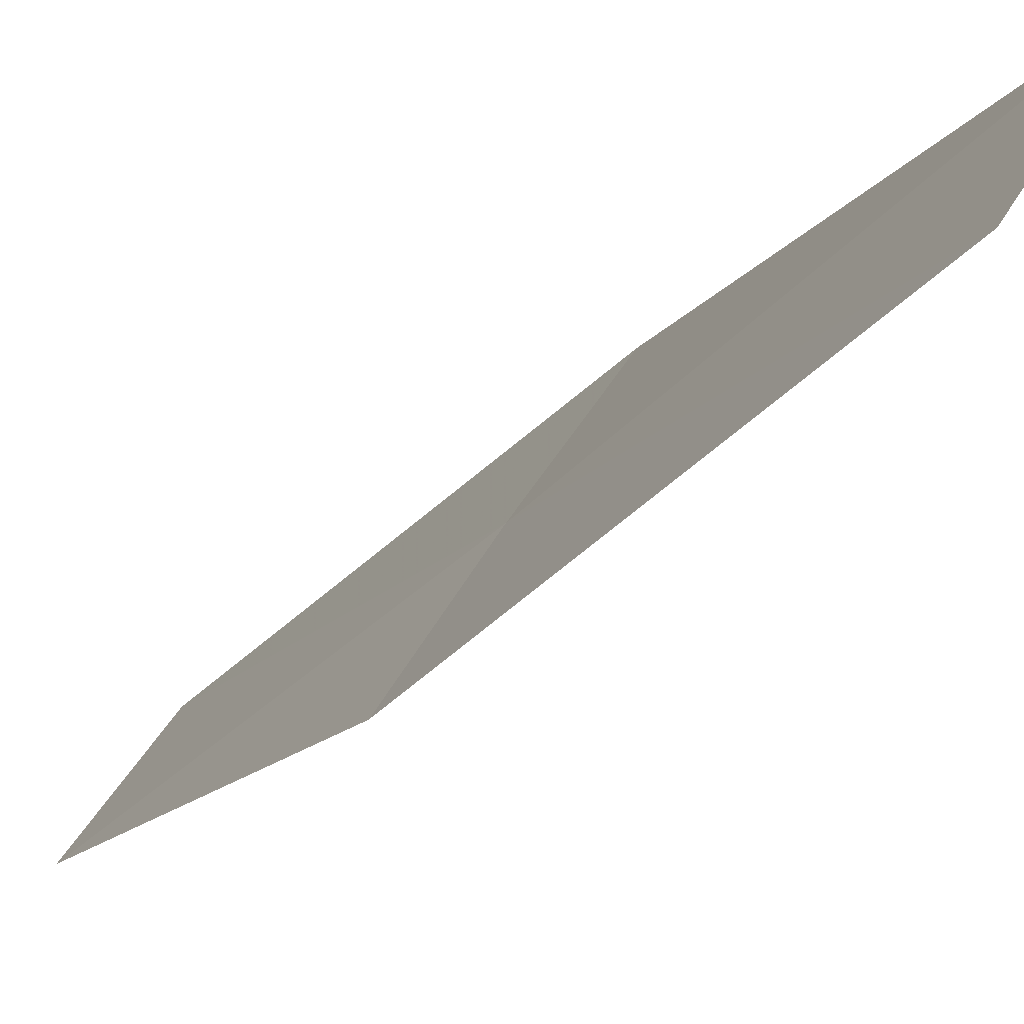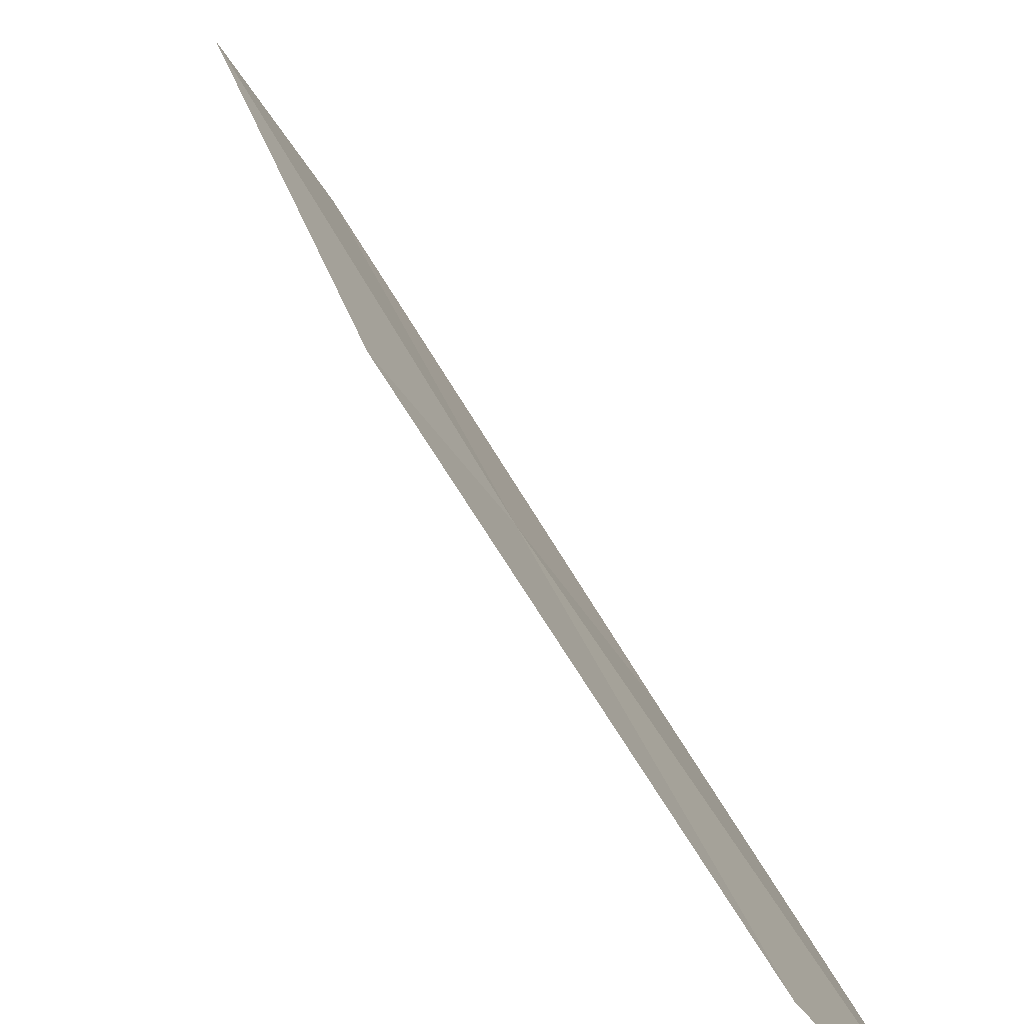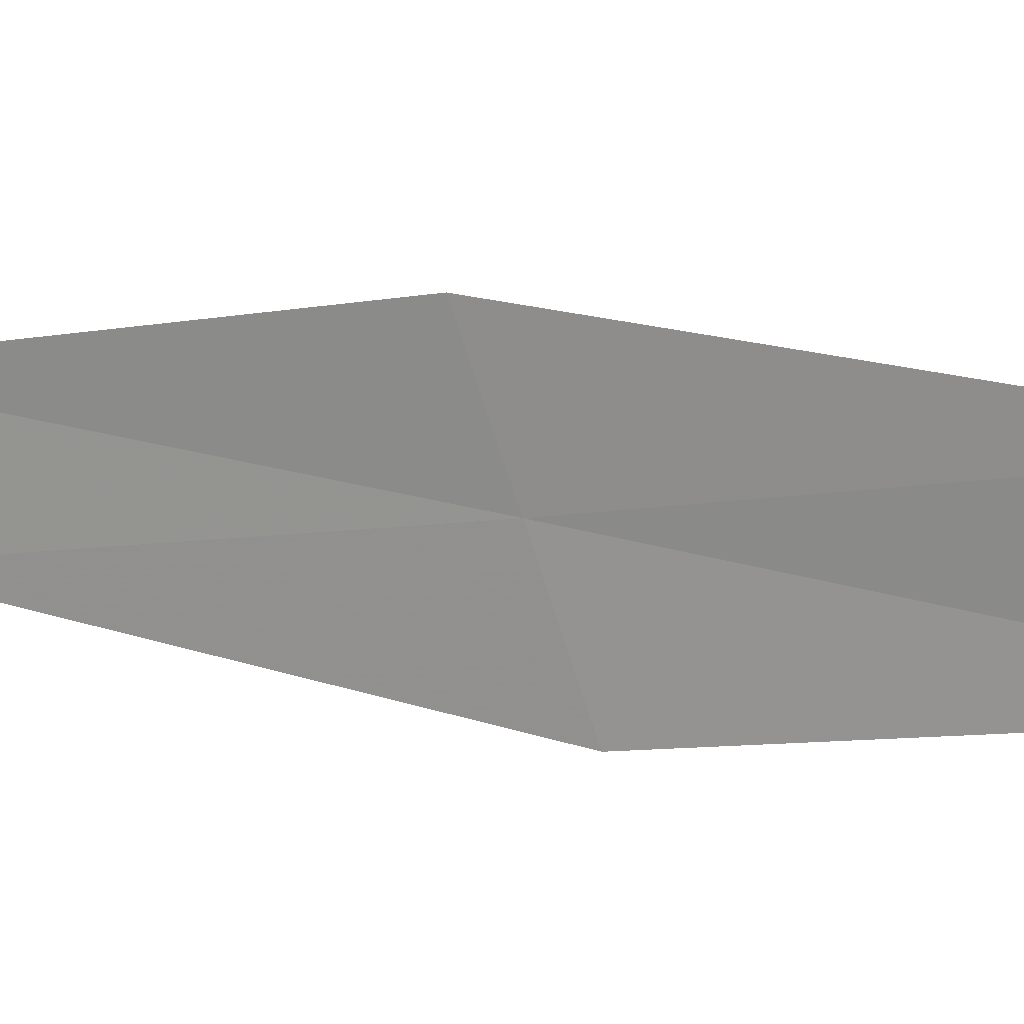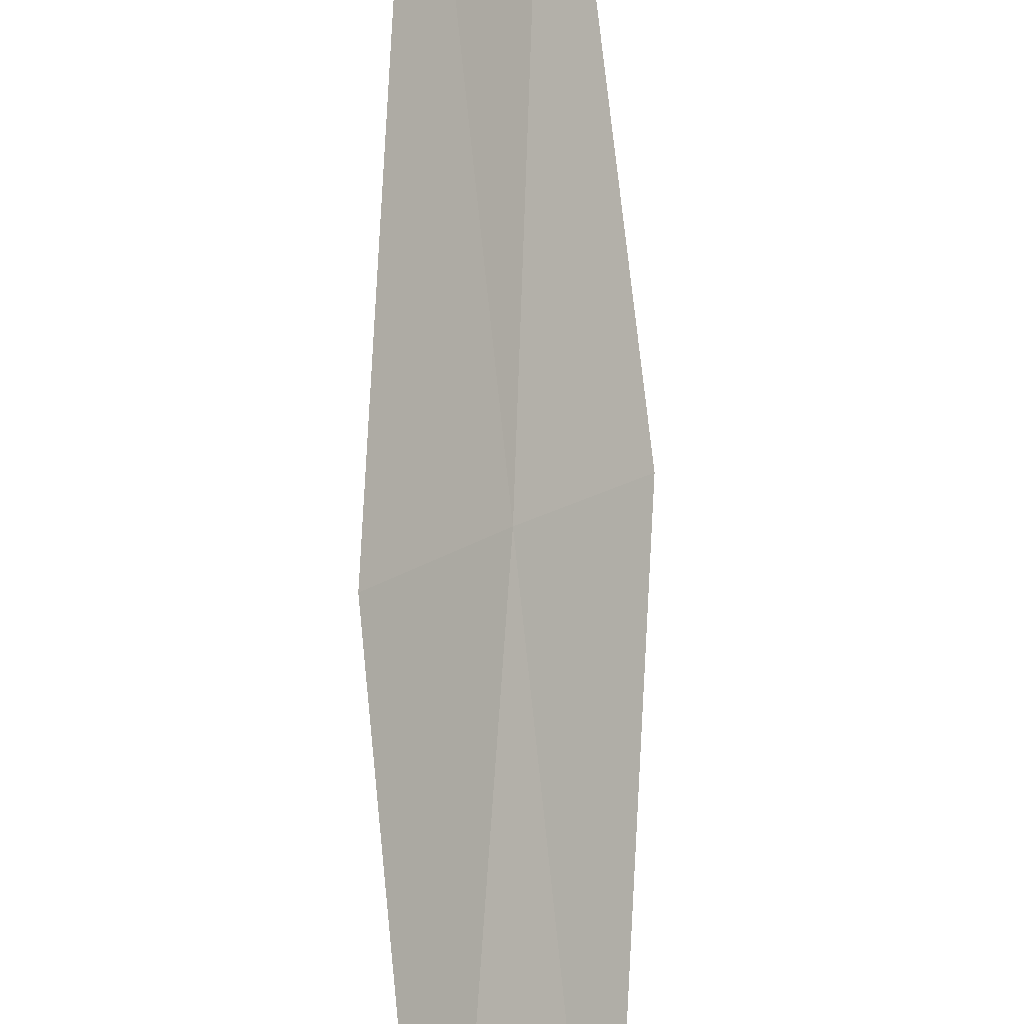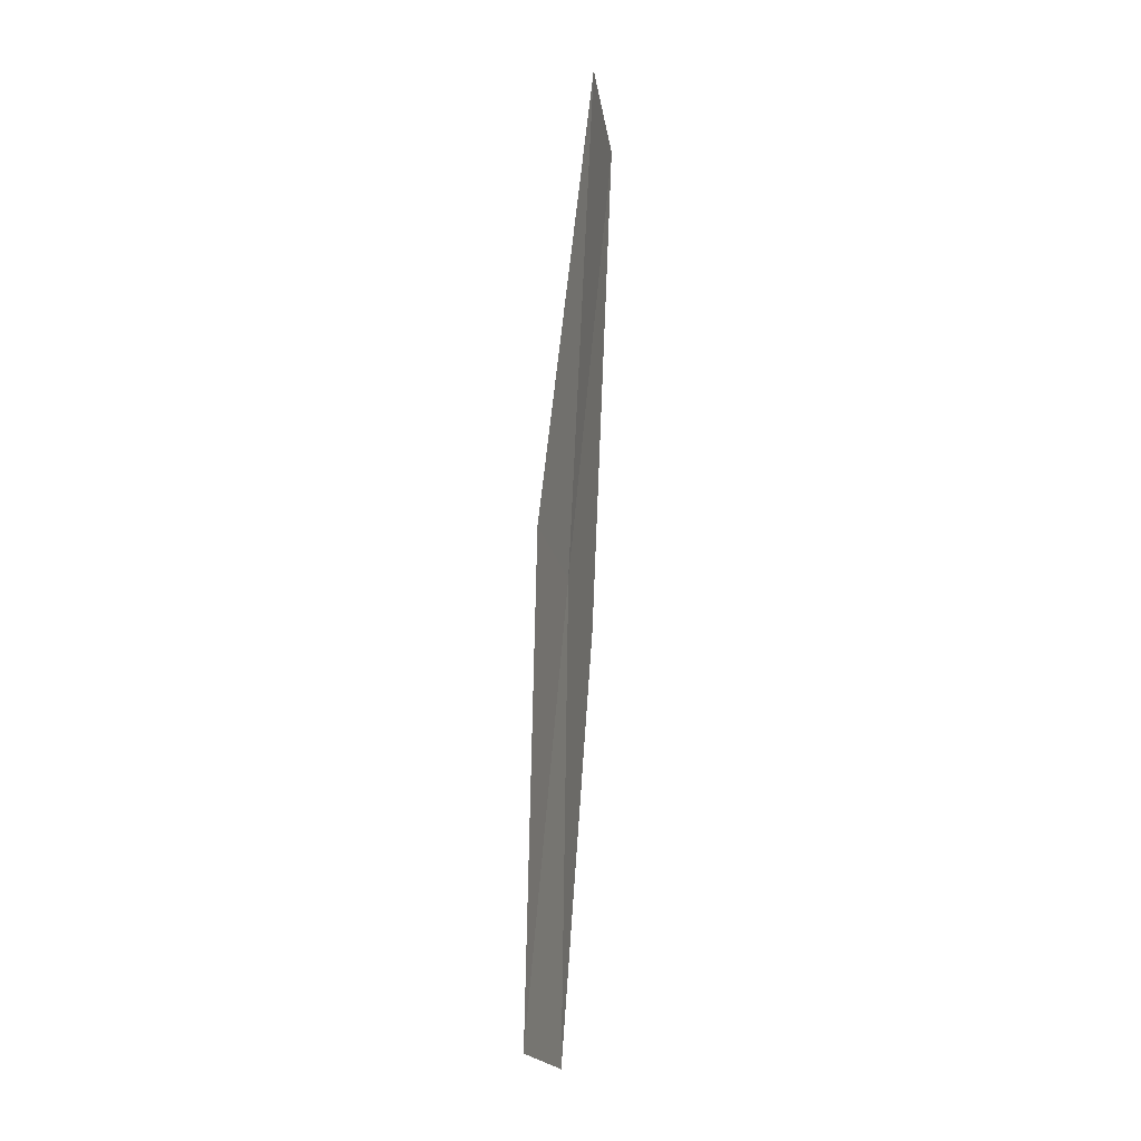
<metadata>
{"format":"obj","ext":"obj","renderer":"f3d","projection":"perspective","resolution":1024,"background":"white","views":[{"elev":-4.9,"azim":-27.6,"up":"+Y"},{"elev":15.2,"azim":164.5,"up":"+Y"},{"elev":-27.5,"azim":119.3,"up":"+Y"},{"elev":-78.0,"azim":5.3,"up":"+Y"},{"elev":-23.6,"azim":154.7,"up":"+Z"}]}
</metadata>
<code>
v 23.83 27.24 7.304
v 23.86 26.86 5.206
v 23.47 26.4 5.233
v 23.47 26.76 7.286
v 24.18 27.68 7.313
v 24.11 28.11 9.462
v 23.79 27.65 9.41
f 1 2 3
f 1 3 4
f 1 5 2
f 1 6 5
f 1 7 6
f 1 4 7

</code>
